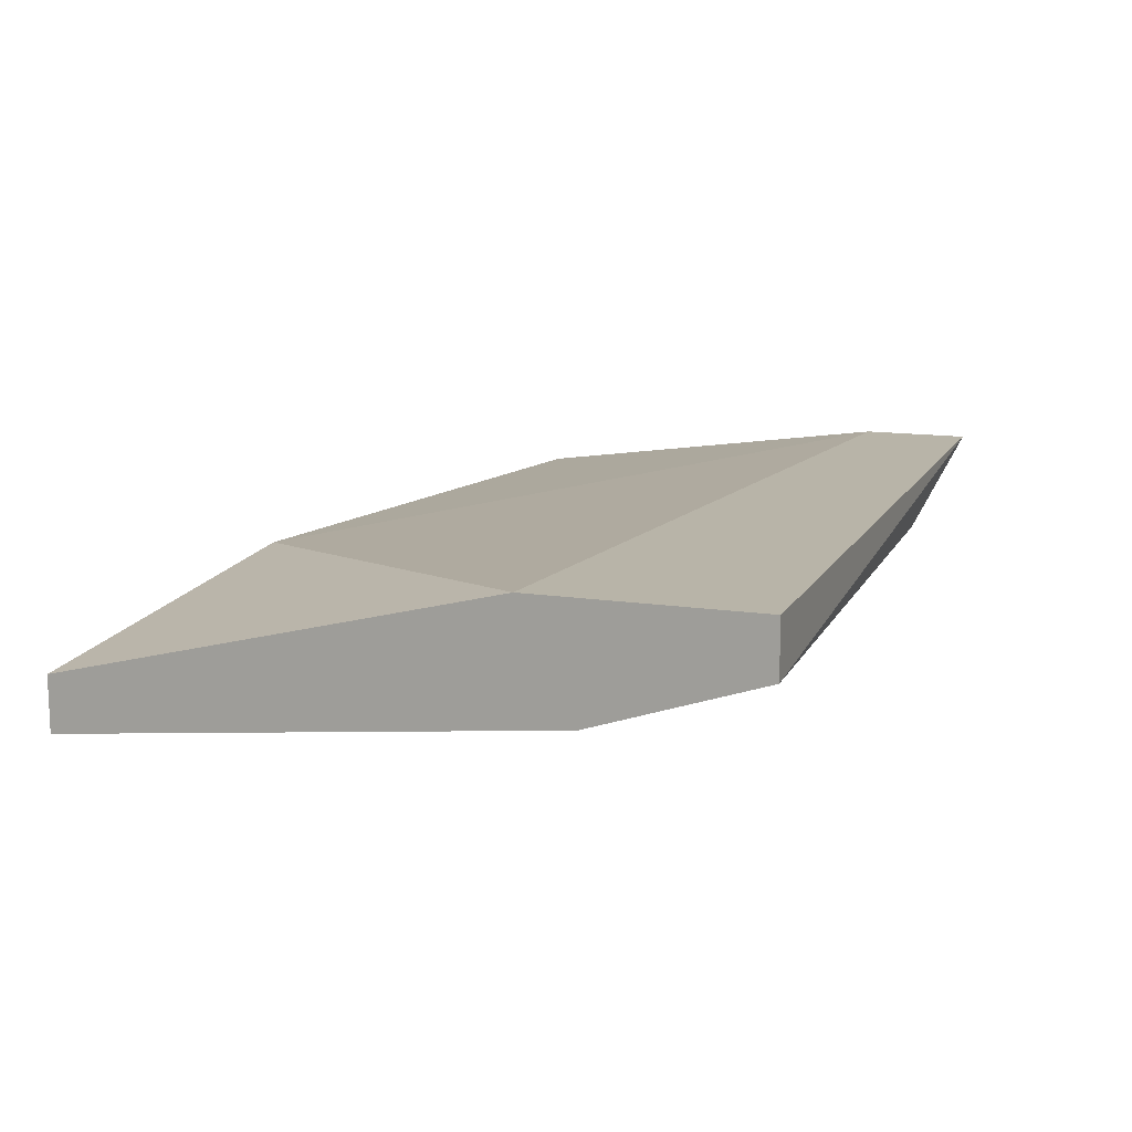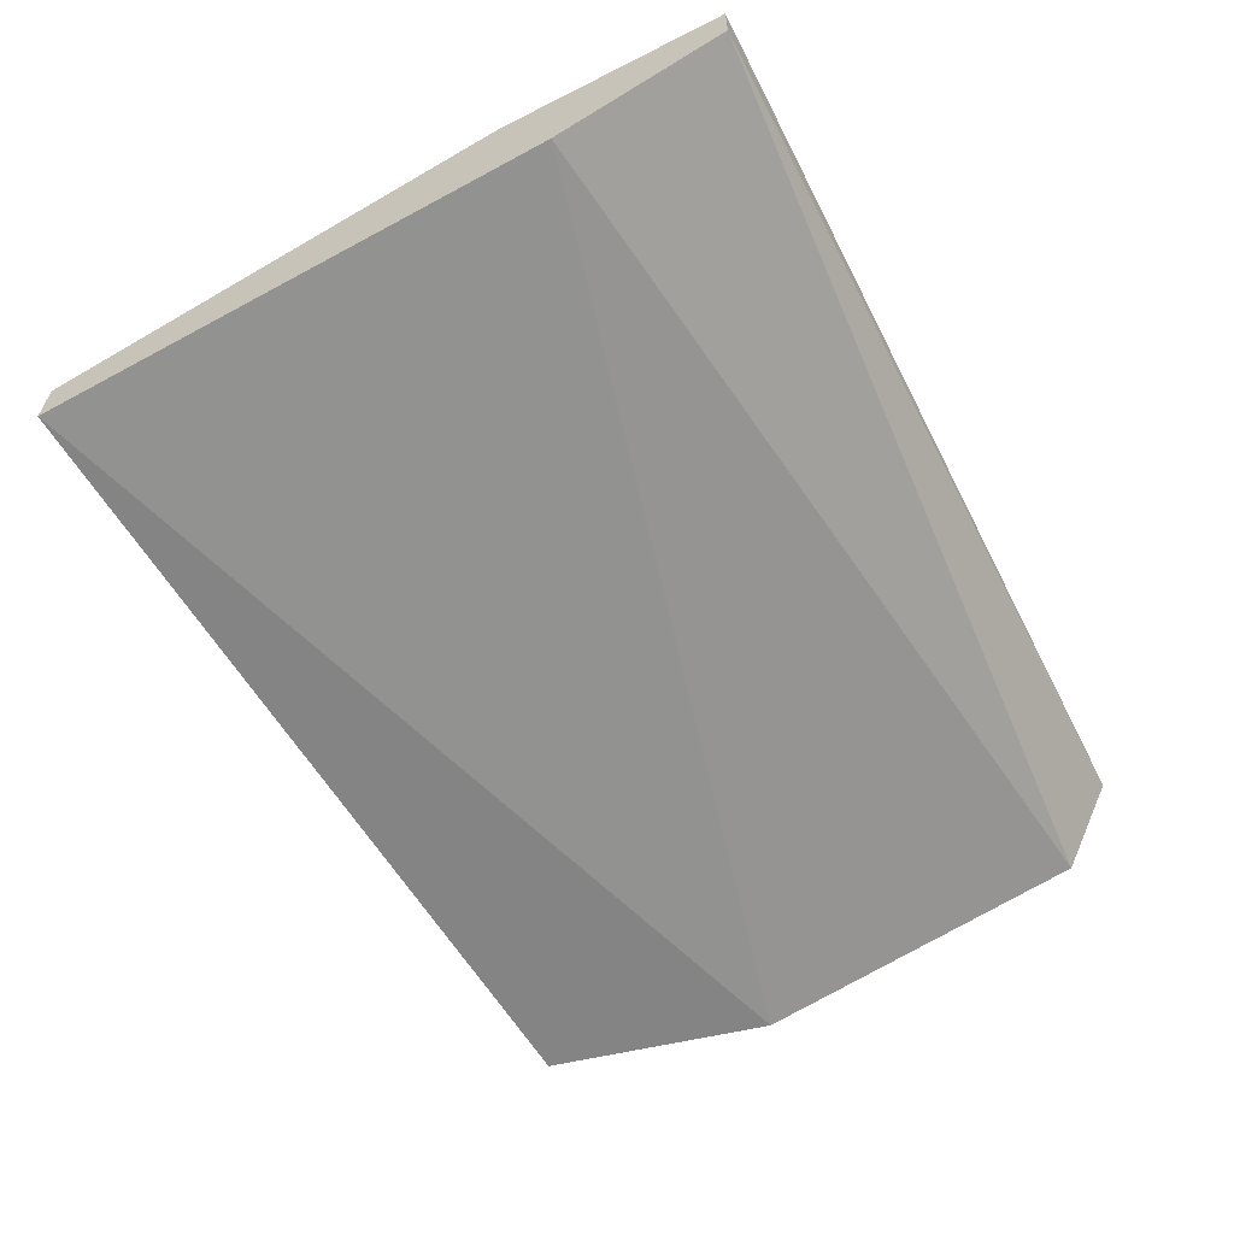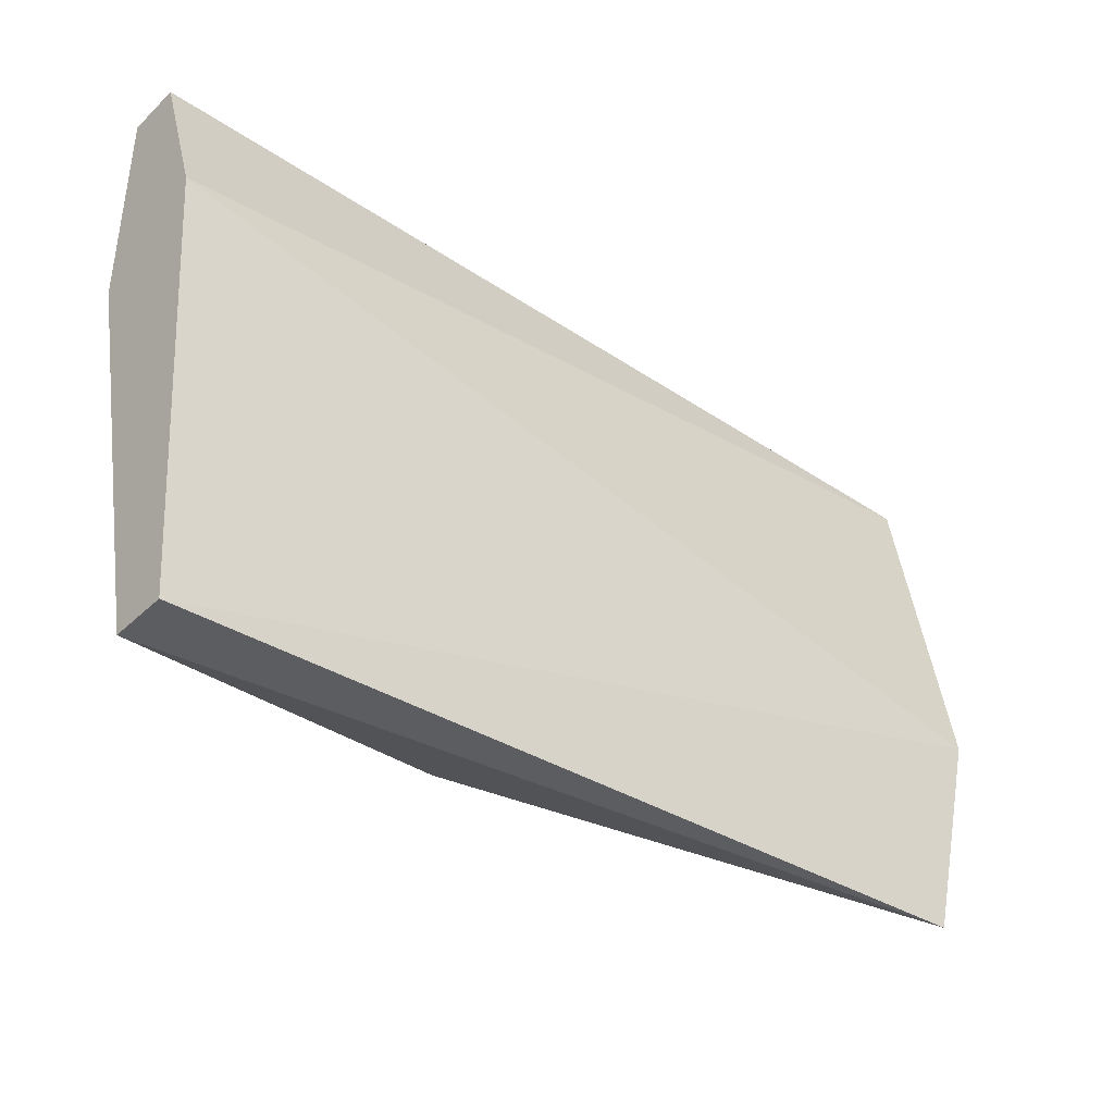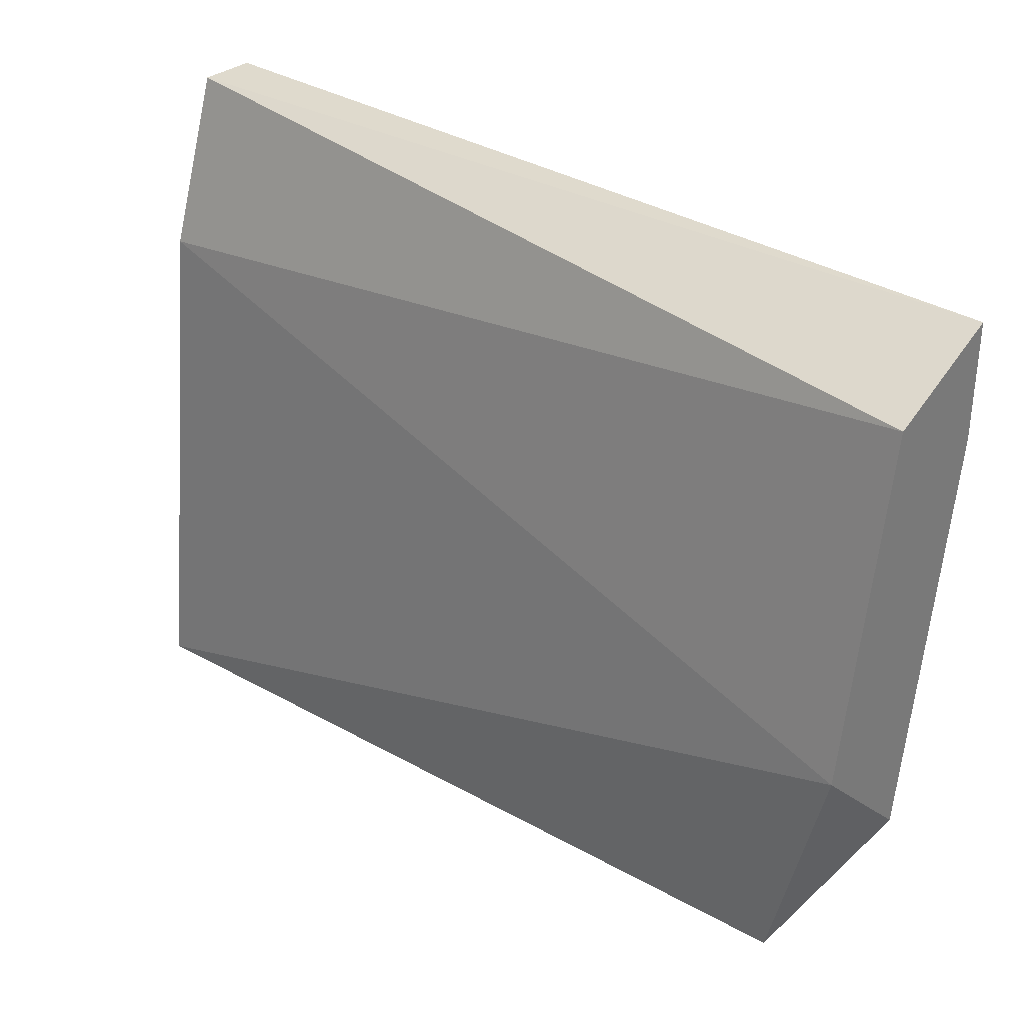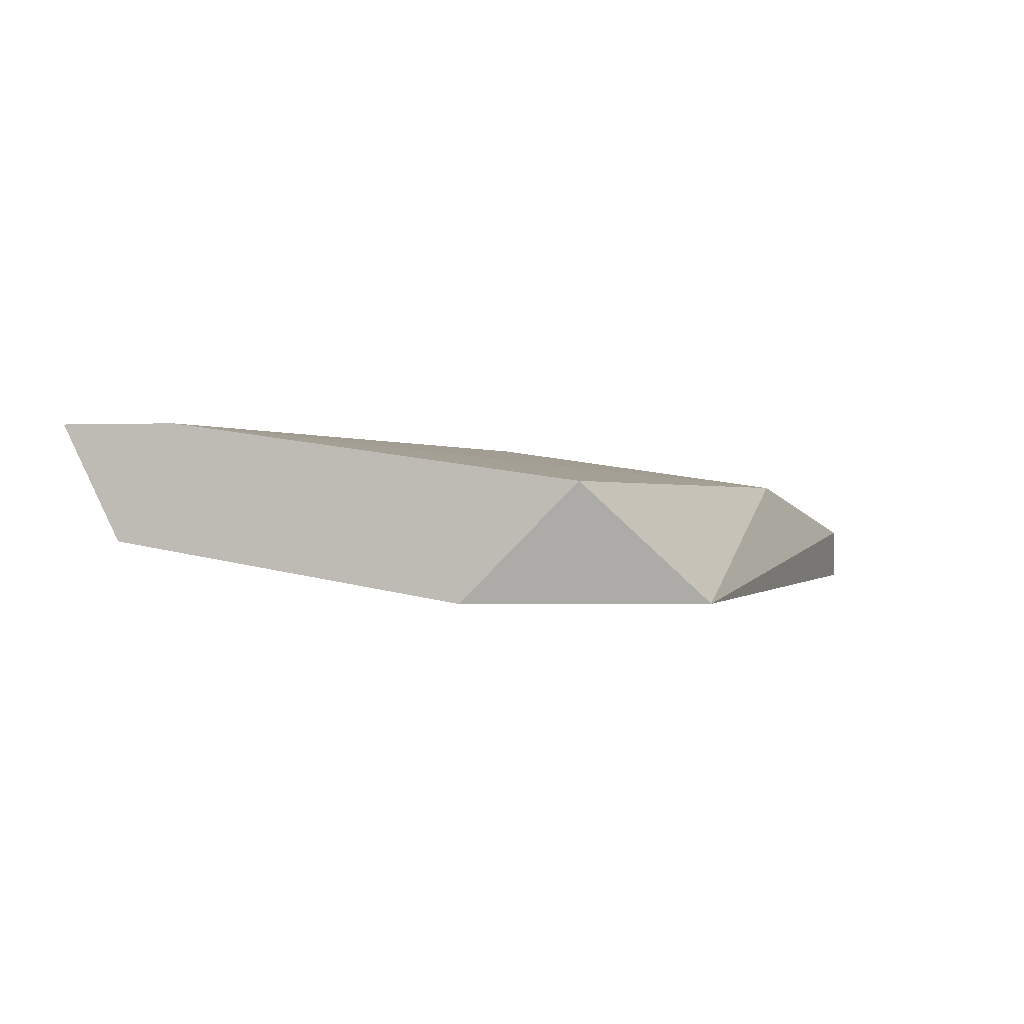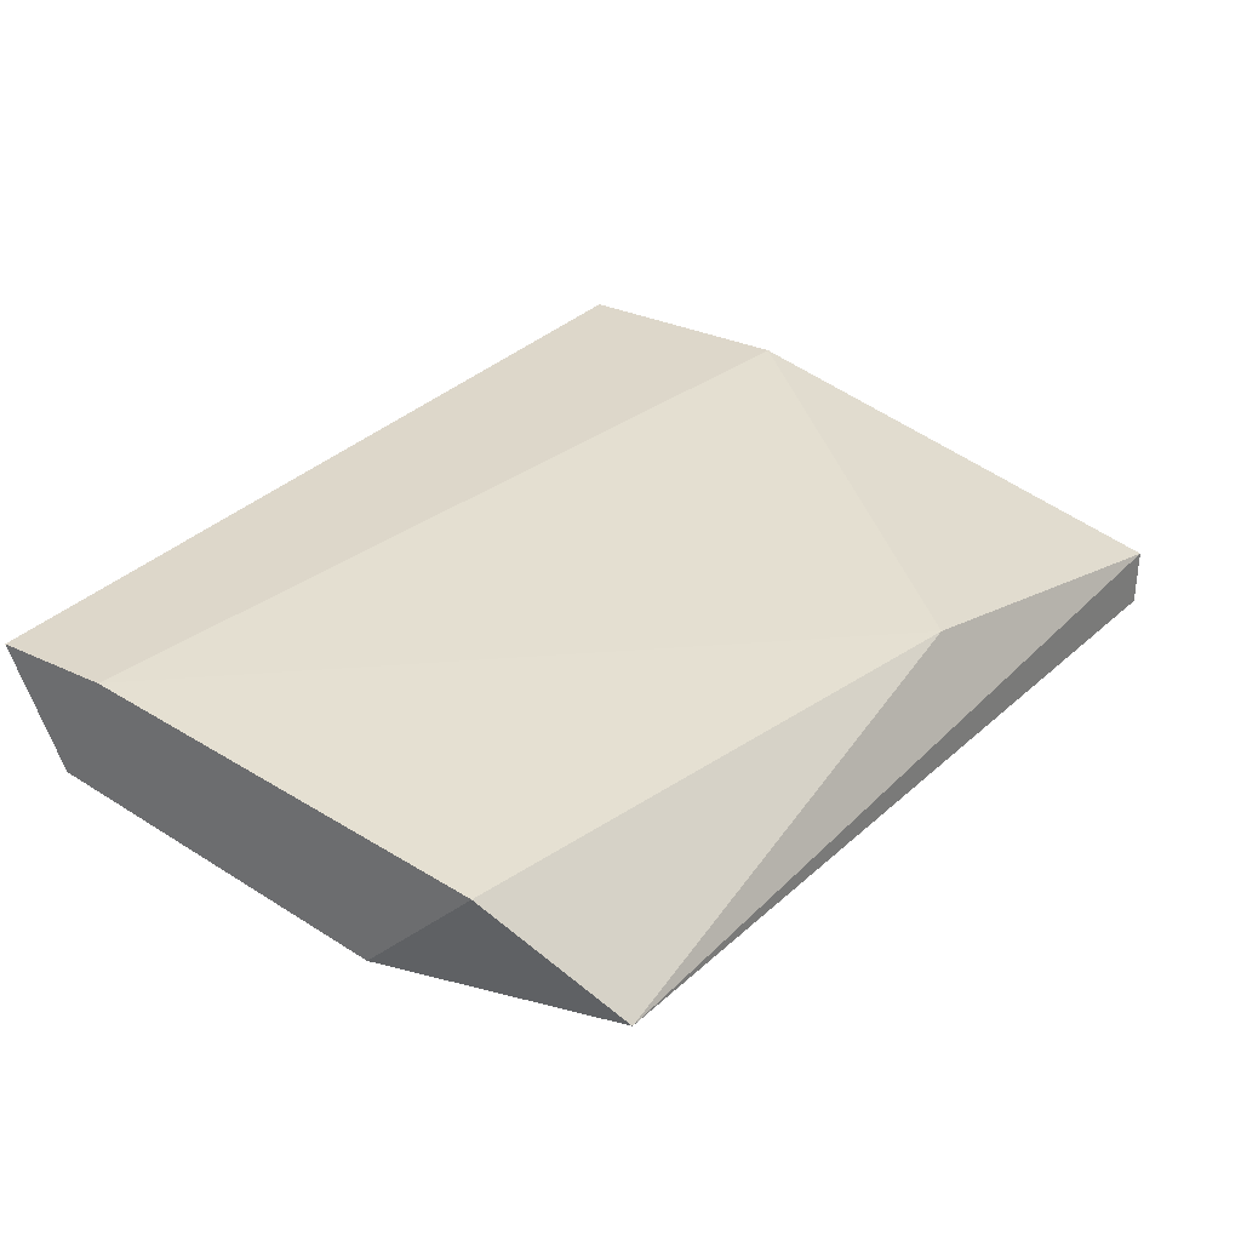
<metadata>
{"format":"obj","ext":"obj","renderer":"f3d","projection":"perspective","resolution":1024,"background":"white","views":[{"elev":13.0,"azim":-70.6,"up":"+Y"},{"elev":-61.3,"azim":-62.8,"up":"+Y"},{"elev":-39.9,"azim":-40.6,"up":"+Z"},{"elev":32.6,"azim":41.3,"up":"+Z"},{"elev":-0.0,"azim":103.3,"up":"+Y"},{"elev":30.9,"azim":124.4,"up":"+Y"}]}
</metadata>
<code>
v 0.173 0.8732 -0.3811
v 0.173 0.8732 -0.4087
v 0.173 0.8456 -0.3949
v 0.173 0.8594 -0.5053
v 0.173 0.8318 -0.4777
v 0.03499 0.8594 -0.5329
v 0.1592 0.8318 -0.5329
v -0.04784 0.8732 -0.4363
v -0.04784 0.8732 -0.3811
v -0.04784 0.8456 -0.5467
v -0.04784 0.8456 -0.4225
v -0.04784 0.8594 -0.3811
v -0.04784 0.8318 -0.5467
f 1 9 12
f 10 13 9
f 13 10 7
f 7 10 6
f 9 13 11
f 2 3 4
f 7 6 4
f 6 2 4
f 13 7 5
f 11 13 5
f 3 11 5
f 4 3 5
f 7 4 5
f 10 9 8
f 9 2 8
f 6 10 8
f 2 6 8
f 2 9 1
f 3 2 1
f 3 1 12
f 9 11 12
f 11 3 12

</code>
